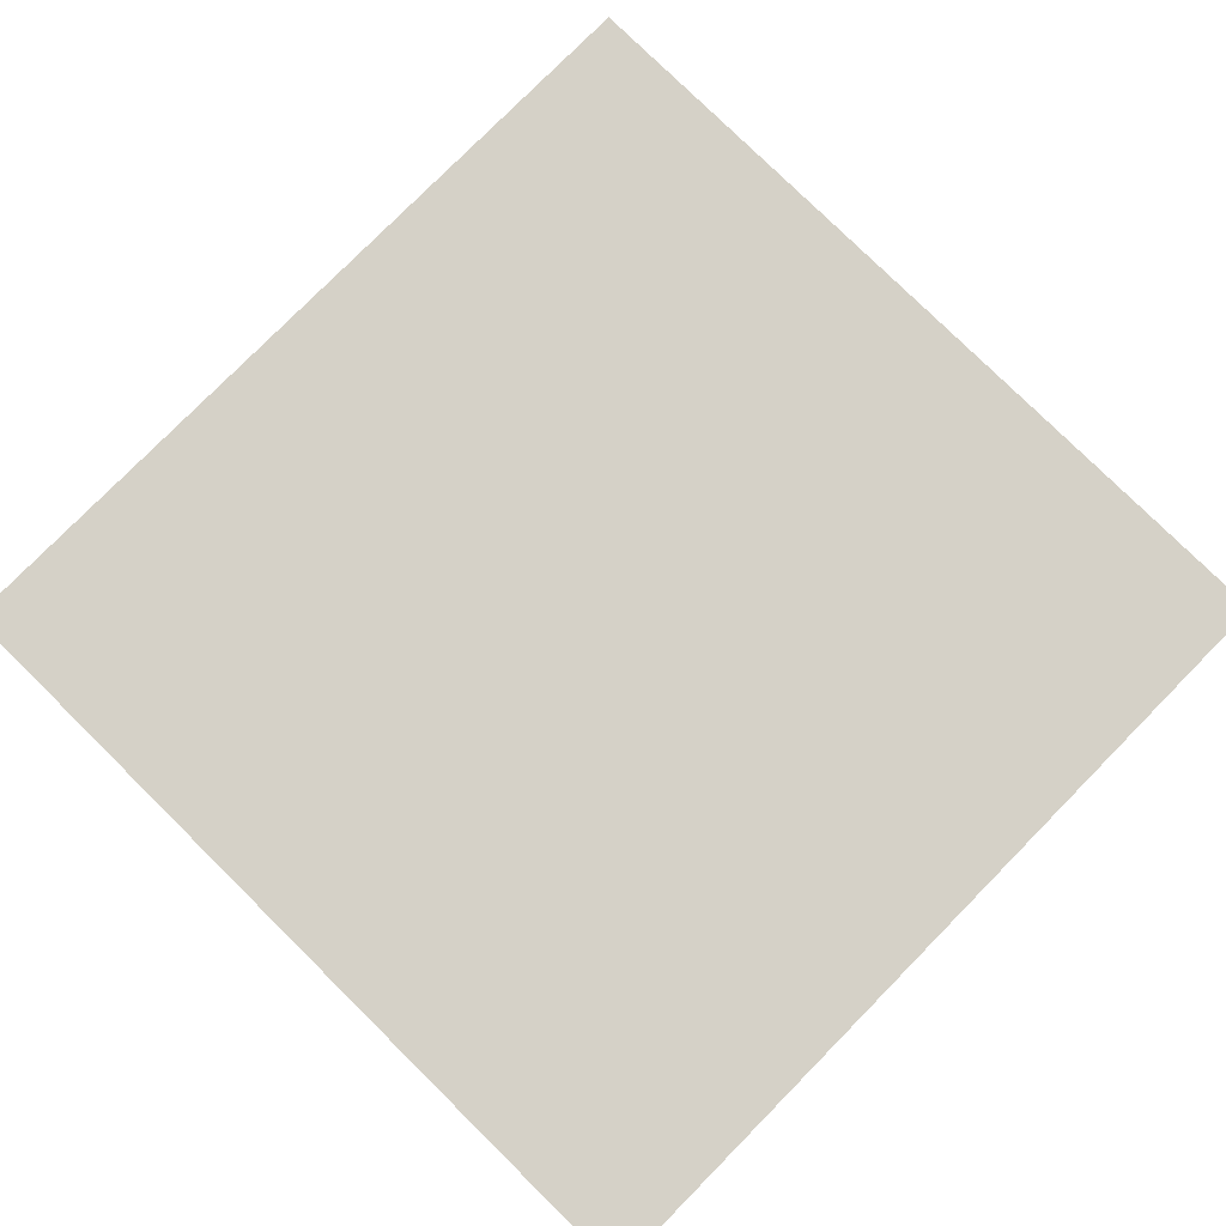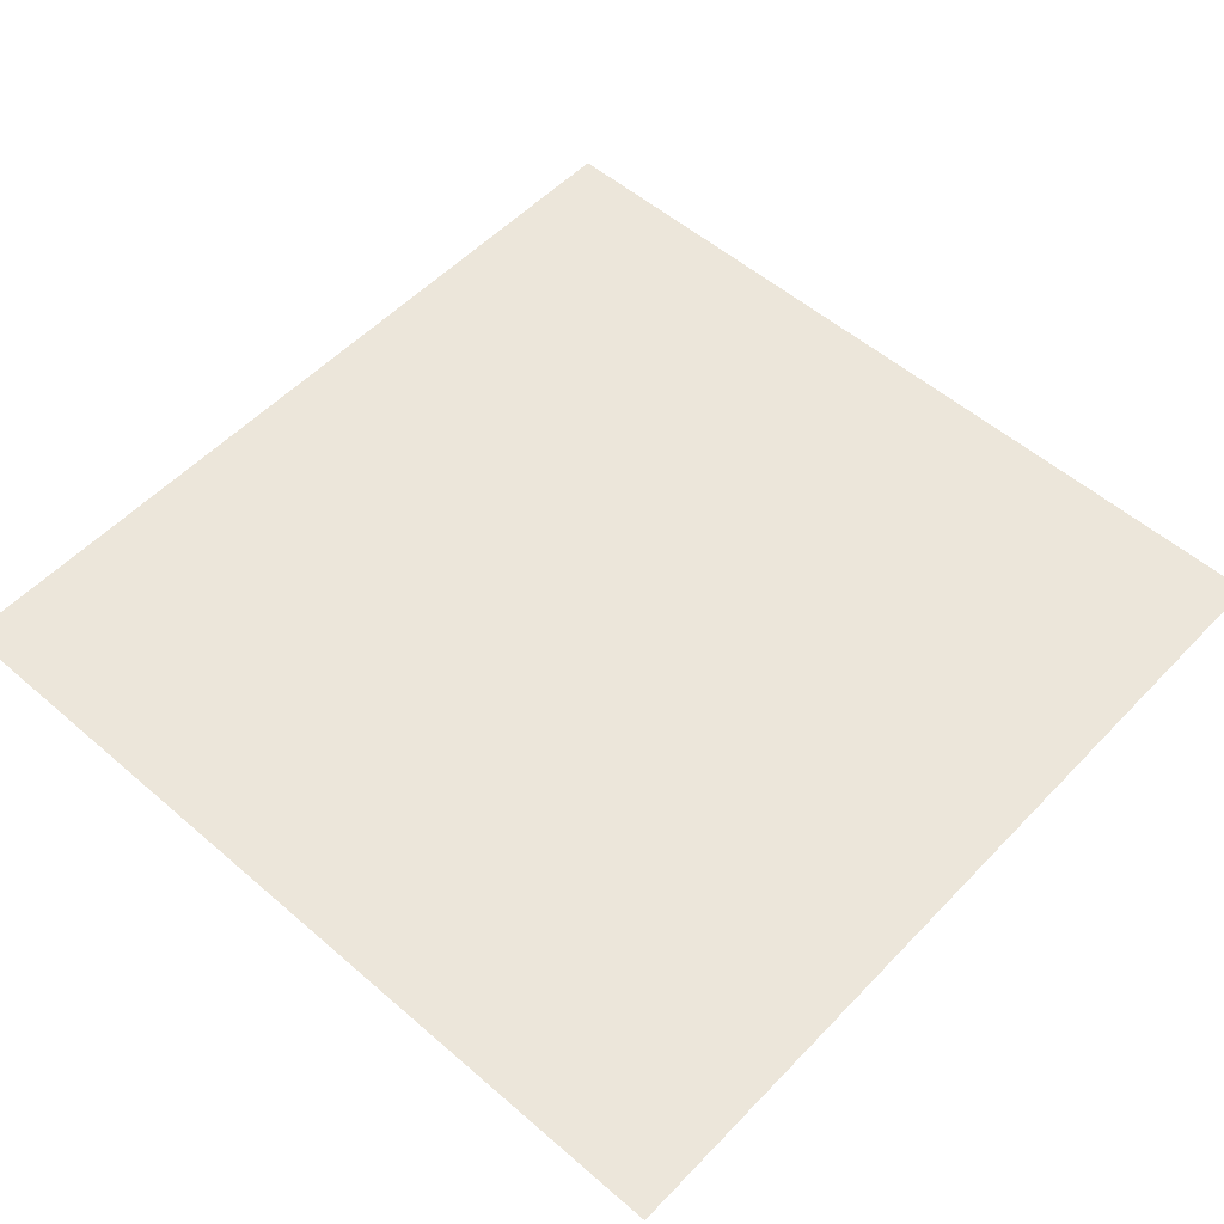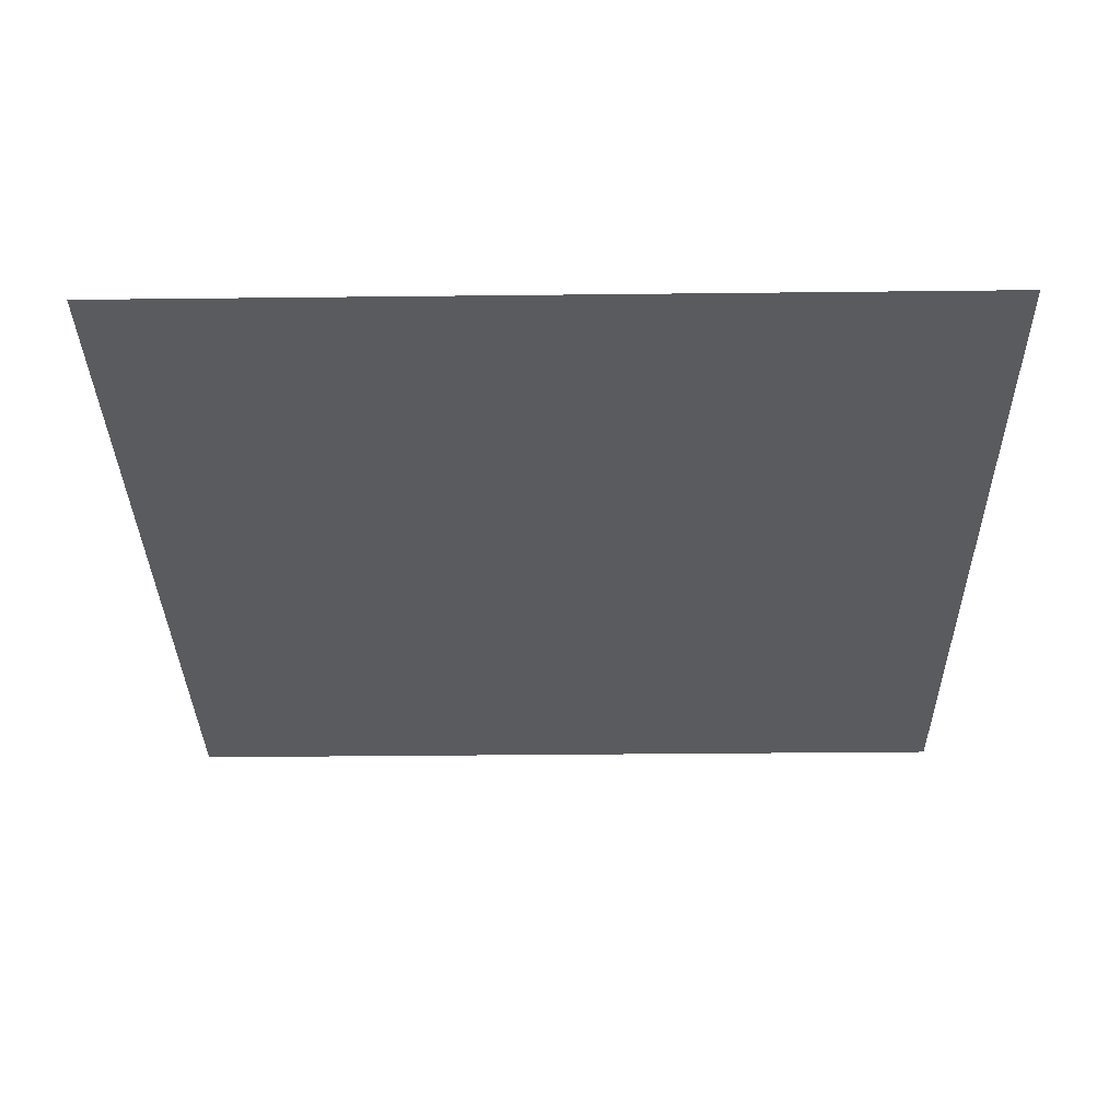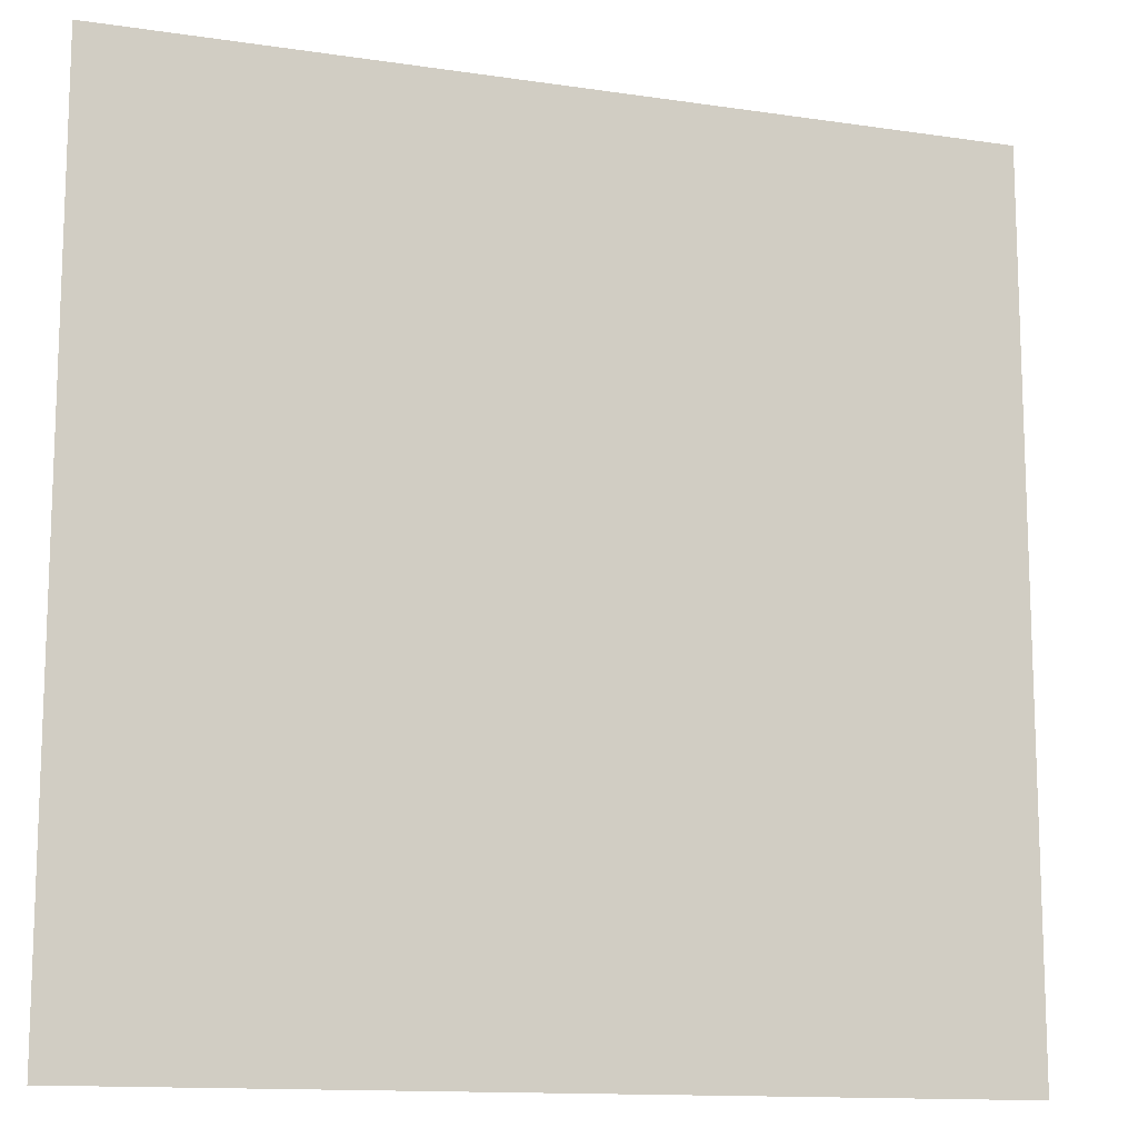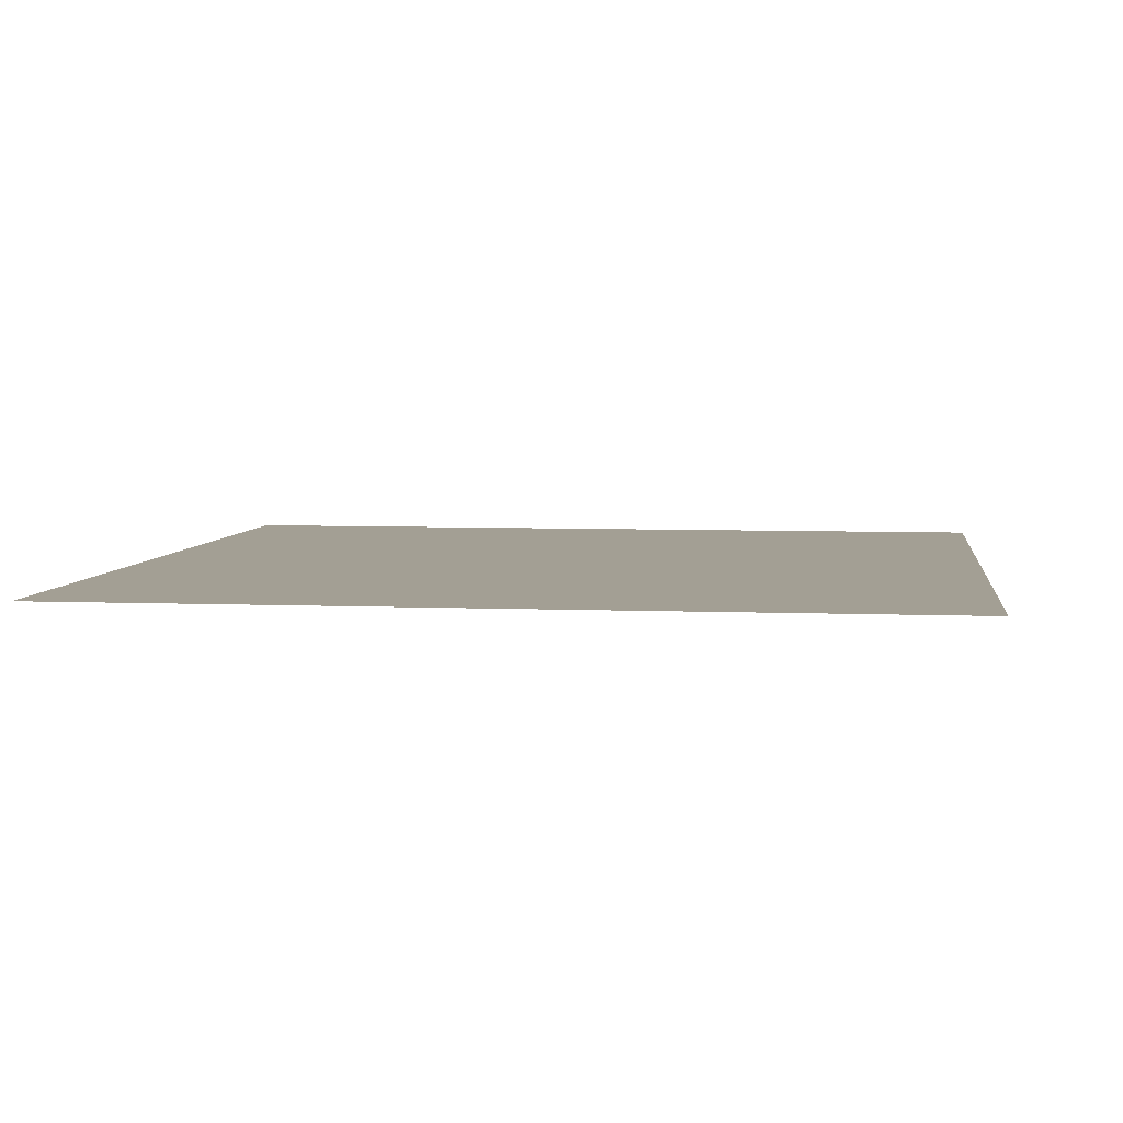
<metadata>
{"format":"obj","ext":"obj","renderer":"f3d","projection":"perspective","resolution":1024,"background":"white","views":[{"elev":78.8,"azim":44.6,"up":"+Z"},{"elev":54.3,"azim":132.5,"up":"+Z"},{"elev":-33.0,"azim":-89.1,"up":"+Z"},{"elev":-13.0,"azim":-18.9,"up":"+Y"},{"elev":5.4,"azim":7.5,"up":"+Z"}]}
</metadata>
<code>
v -16 -16 0
v -32 -16 0
v -32 0 0
v -16 0 0
g Level2_mesh_0232
f 1 2 3 4

</code>
